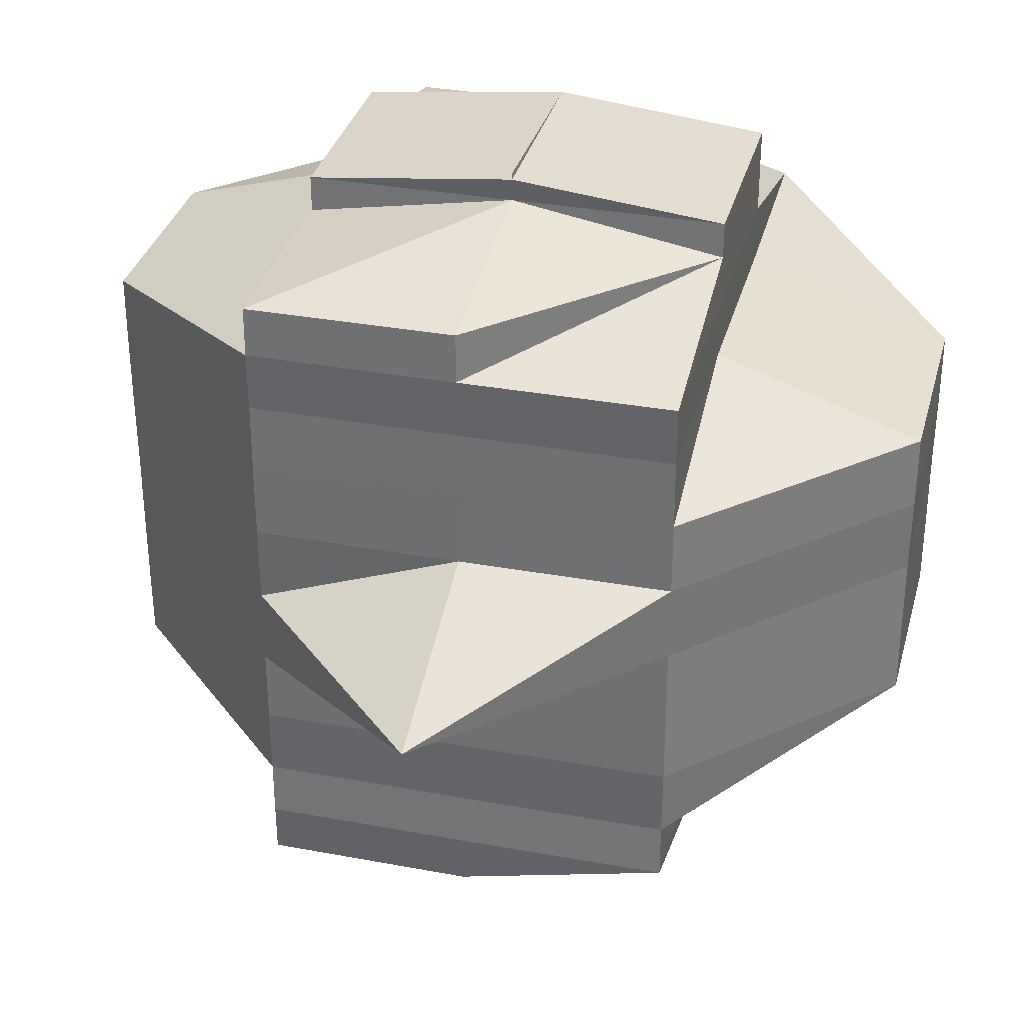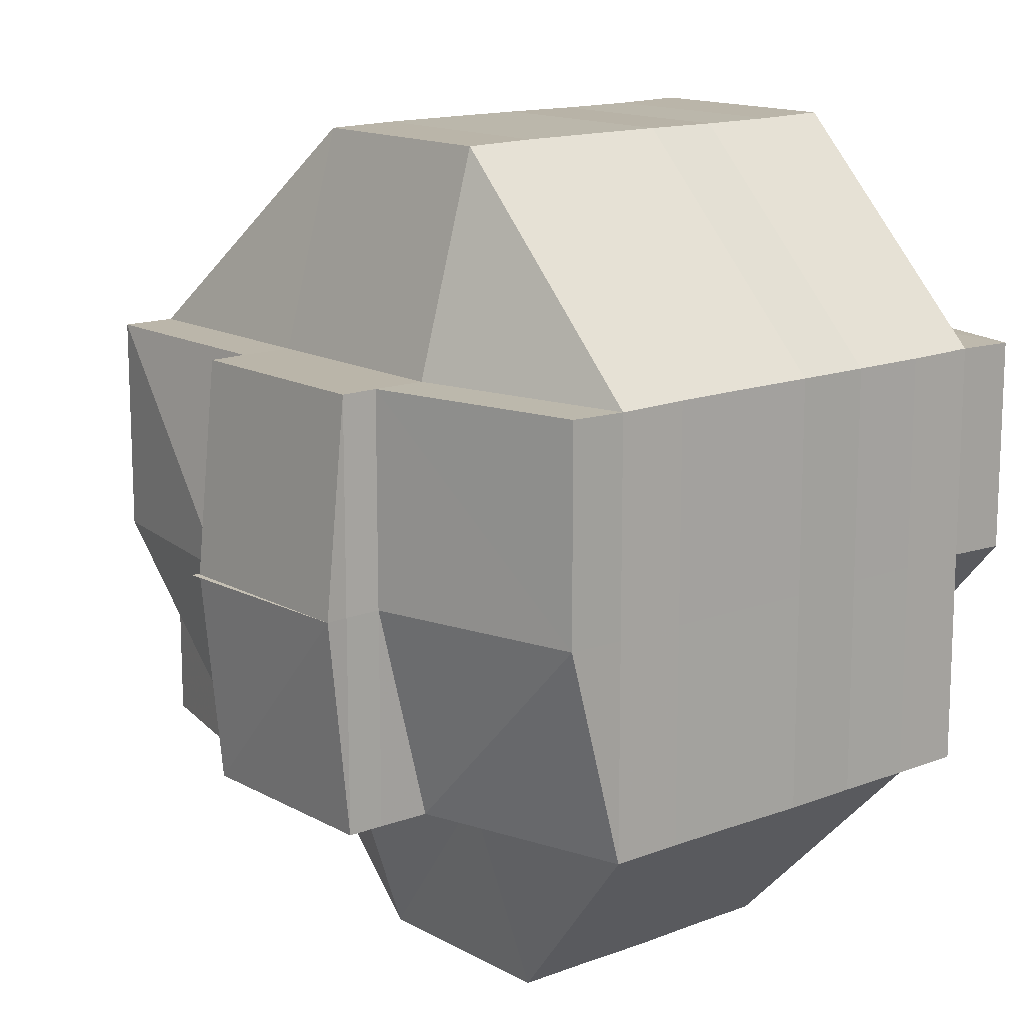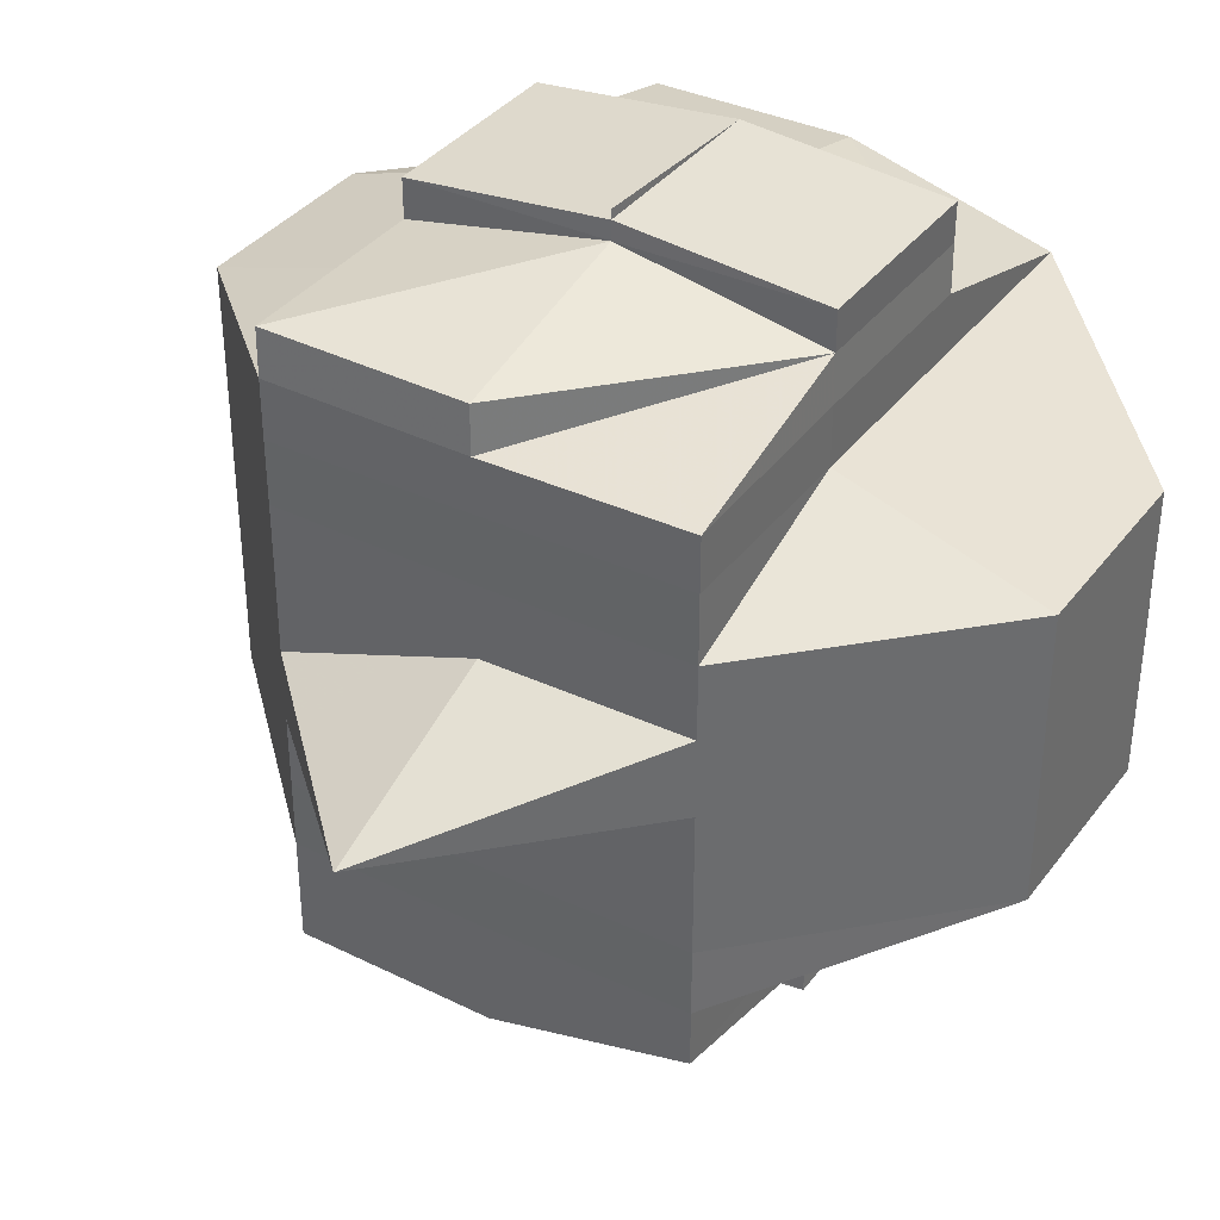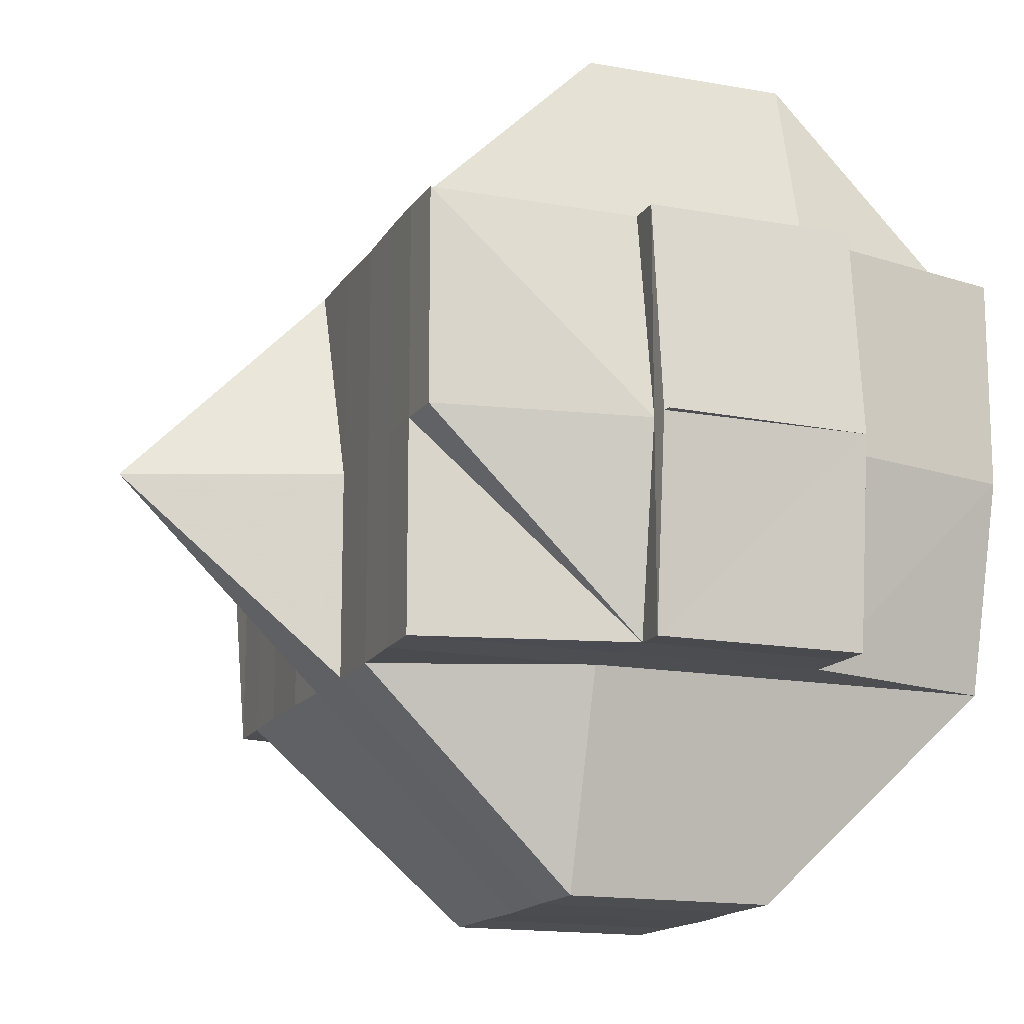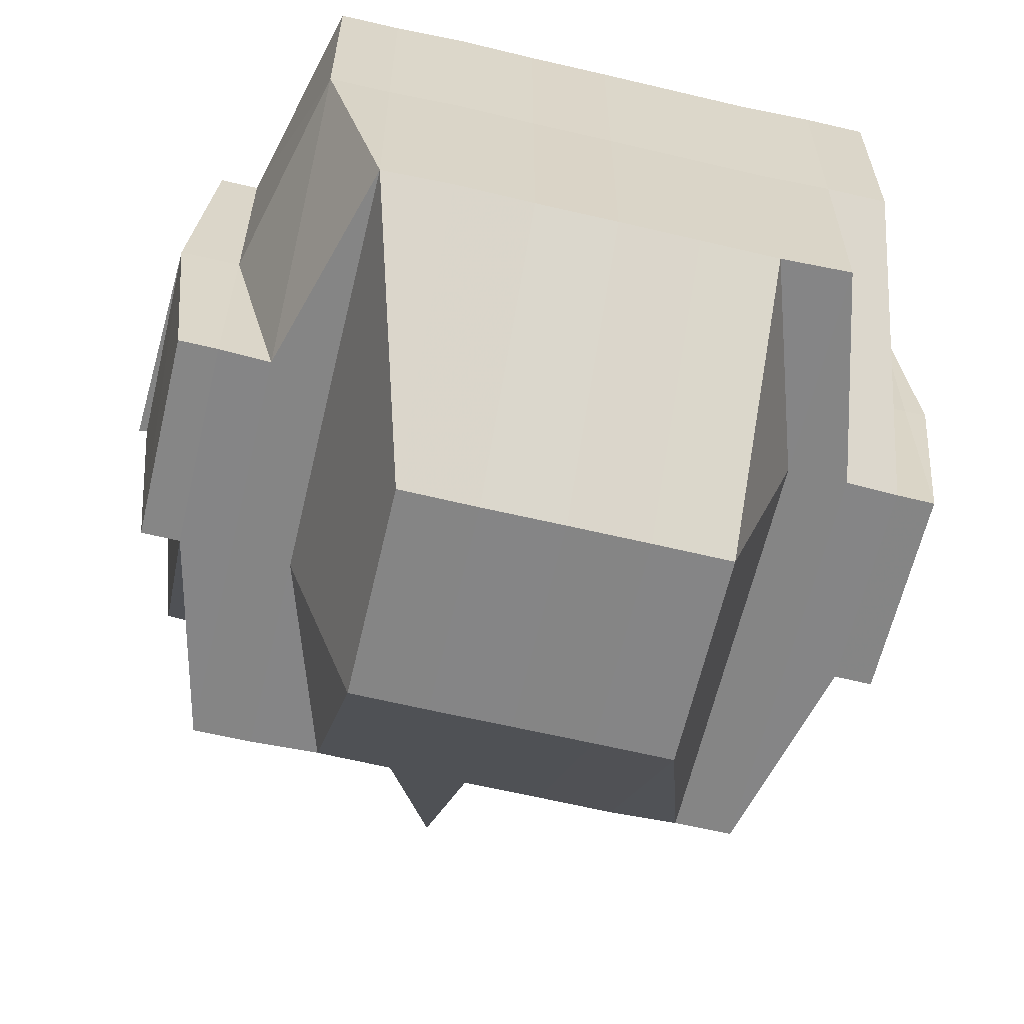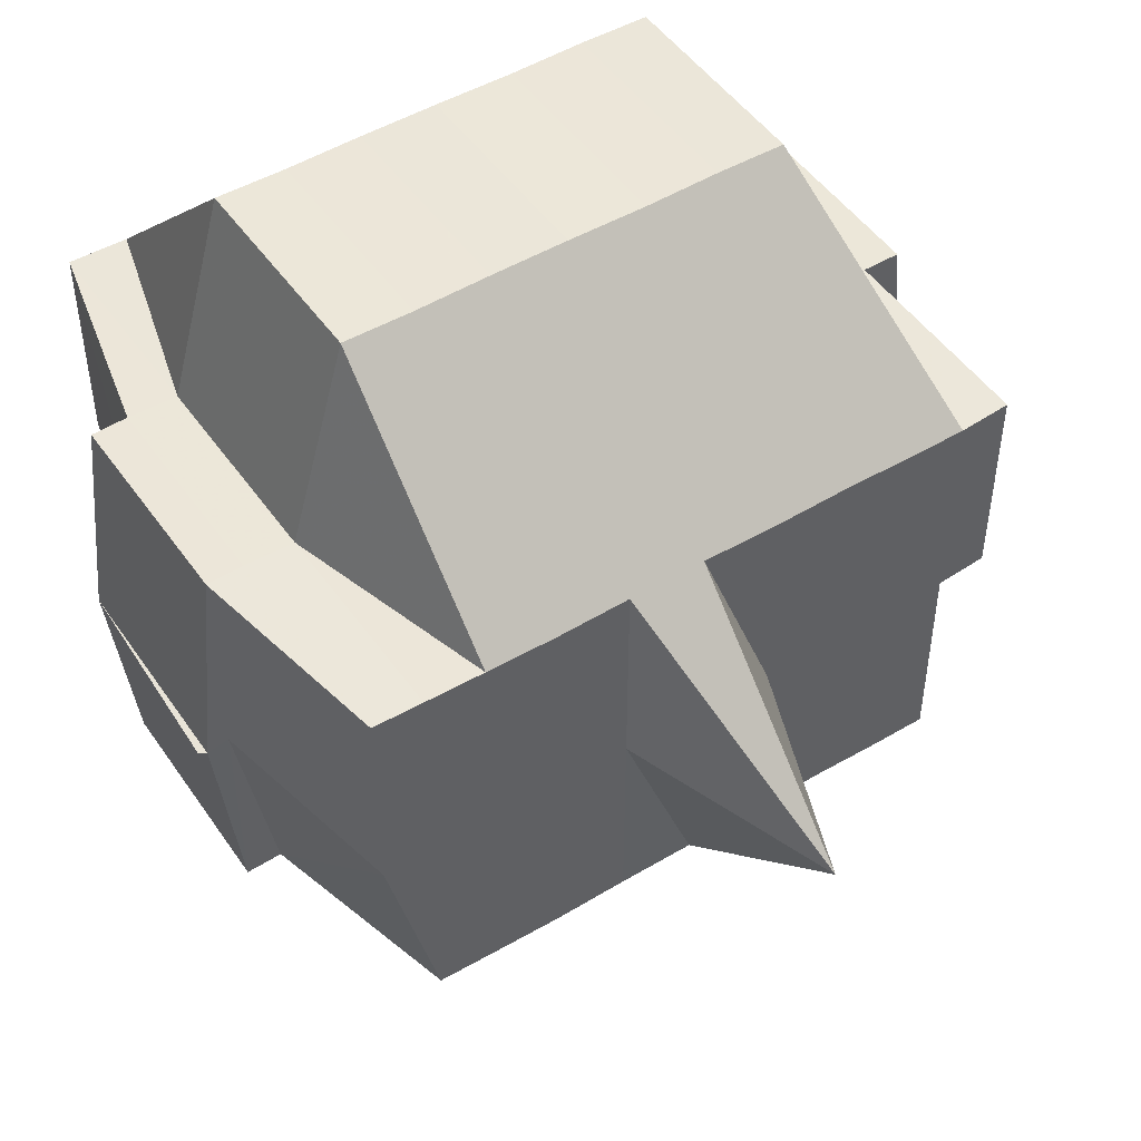
<metadata>
{"format":"obj","ext":"obj","renderer":"f3d","projection":"perspective","resolution":1024,"background":"white","views":[{"elev":33.7,"azim":-75.8,"up":"+Z"},{"elev":14.3,"azim":50.3,"up":"+Y"},{"elev":36.5,"azim":-58.2,"up":"+Z"},{"elev":-15.2,"azim":-21.1,"up":"+Y"},{"elev":-62.0,"azim":76.7,"up":"+Y"},{"elev":49.3,"azim":-123.5,"up":"+Y"}]}
</metadata>
<code>
o 1296
v 2236 1859 10.15
v 2236 1859 10.15
v 2236 1859 10.15
v 2236 1859 10.15
v 2236 1859 10.15
v 2236 1859 10.15
v 2236 1859 10.15
v 2236 1859 10.15
v 2236 1859 10.15
v 2236 1859 10.15
v 2236 1859 10.15
v 2236 1859 10.15
v 2236 1859 10.15
v 2236 1859 10.15
v 2236 1859 10.15
v 2236 1859 10.15
v 2236 1859 10.15
v 2236 1859 10.15
v 2236 1859 10.15
v 2236 1859 10.15
v 2236 1859 10.15
v 2236 1859 10.15
v 2236 1859 10.15
v 2236 1859 10.15
v 2236 1859 10.15
v 2236 1859 10.15
v 2236 1859 10.15
v 2236 1859 10.15
v 2236 1859 10.15
v 2236 1859 10.15
v 2236 1859 10.15
v 2236 1859 10.15
v 2236 1859 10.15
v 2236 1859 10.15
v 2236 1859 10.15
v 2236 1859 10.15
v 2236 1859 10.14
v 2236 1859 10.15
v 2236 1859 10.15
v 2236 1859 10.15
v 2236 1859 10.15
v 2236 1859 10.14
v 2236 1859 10.14
v 2236 1859 10.15
v 2236 1859 10.14
v 2236 1859 10.15
v 2236 1859 10.14
v 2236 1859 10.15
v 2236 1859 10.14
v 2236 1859 10.15
v 2236 1859 10.15
v 2236 1859 10.15
v 2236 1859 10.15
v 2236 1859 10.15
v 2236 1859 10.15
v 2236 1859 10.15
v 2236 1859 10.15
v 2236 1859 10.15
v 2236 1859 10.15
v 2236 1859 10.15
v 2236 1859 10.15
v 2236 1859 10.15
v 2236 1859 10.15
v 2236 1859 10.15
v 2236 1859 10.15
v 2236 1859 10.14
v 2236 1859 10.14
v 2236 1859 10.15
v 2236 1859 10.14
v 2236 1859 10.14
v 2236 1859 10.14
v 2236 1859 10.14
v 2236 1859 10.15
v 2236 1859 10.14
v 2236 1859 10.15
v 2236 1859 10.14
v 2236 1859 10.15
v 2236 1859 10.15
v 2236 1859 10.15
v 2236 1859 10.15
v 2236 1859 10.14
v 2236 1859 10.13
v 2236 1859 10.14
v 2236 1859 10.13
v 2236 1859 10.13
v 2236 1859 10.14
v 2236 1859 10.13
v 2236 1859 10.14
v 2236 1859 10.13
v 2236 1859 10.14
v 2236 1859 10.15
v 2236 1859 10.14
v 2236 1859 10.14
v 2236 1859 10.14
v 2236 1859 10.14
v 2236 1859 10.14
v 2236 1859 10.13
v 2236 1859 10.14
v 2236 1859 10.15
v 2236 1859 10.15
v 2236 1859 10.15
v 2236 1859 10.15
v 2236 1859 10.15
v 2236 1859 10.15
v 2236 1859 10.15
v 2236 1859 10.15
v 2236 1859 10.14
v 2236 1859 10.15
v 2236 1859 10.15
v 2236 1859 10.15
v 2236 1859 10.15
v 2236 1859 10.15
v 2236 1859 10.14
v 2236 1859 10.14
v 2236 1859 10.14
v 2236 1859 10.14
v 2236 1859 10.14
v 2236 1859 10.14
v 2236 1859 10.13
v 2236 1859 10.13
v 2236 1859 10.13
v 2236 1859 10.13
v 2236 1859 10.13
v 2236 1859 10.13
v 2236 1859 10.13
v 2236 1859 10.12
v 2236 1859 10.13
v 2236 1859 10.12
v 2236 1859 10.12
v 2236 1859 10.13
v 2236 1859 10.12
v 2236 1859 10.12
v 2236 1859 10.13
v 2236 1859 10.12
v 2236 1859 10.12
v 2236 1859 10.12
v 2236 1859 10.12
v 2236 1859 10.12
v 2236 1859 10.12
v 2236 1859 10.12
v 2236 1859 10.12
v 2236 1859 10.12
v 2236 1859 10.12
v 2236 1859 10.12
v 2236 1859 10.12
v 2236 1859 10.12
v 2236 1859 10.12
v 2236 1859 10.12
v 2236 1859 10.12
v 2236 1859 10.12
v 2236 1859 10.12
v 2236 1859 10.12
v 2236 1859 10.12
v 2236 1859 10.12
v 2236 1859 10.12
v 2236 1859 10.12
v 2236 1859 10.12
v 2236 1859 10.12
v 2236 1859 10.12
v 2236 1859 10.12
v 2236 1859 10.12
v 2236 1859 10.12
v 2236 1859 10.12
v 2236 1859 10.12
v 2236 1859 10.12
v 2236 1859 10.12
v 2236 1859 10.12
v 2236 1859 10.12
v 2236 1859 10.12
v 2236 1859 10.12
v 2236 1859 10.12
v 2236 1859 10.12
v 2236 1859 10.12
v 2236 1859 10.12
v 2236 1859 10.12
v 2236 1859 10.12
v 2236 1859 10.12
v 2236 1859 10.12
v 2236 1859 10.12
v 2236 1859 10.12
v 2236 1859 10.12
v 2236 1859 10.12
v 2236 1859 10.12
v 2236 1859 10.12
v 2236 1859 10.12
v 2236 1859 10.12
v 2236 1859 10.13
v 2236 1859 10.13
v 2236 1859 10.13
v 2236 1859 10.12
v 2236 1859 10.13
v 2236 1859 10.12
v 2236 1859 10.12
v 2236 1859 10.12
v 2236 1859 10.13
v 2236 1859 10.12
v 2236 1859 10.12
v 2236 1859 10.12
v 2236 1859 10.12
v 2236 1859 10.12
v 2236 1859 10.12
v 2236 1859 10.12
v 2236 1859 10.12
v 2236 1859 10.12
v 2236 1859 10.13
v 2236 1859 10.12
v 2236 1859 10.12
v 2236 1859 10.12
v 2236 1859 10.12
v 2236 1859 10.15
v 2236 1859 10.15
v 2236 1859 10.15
v 2236 1859 10.12
v 2236 1859 10.12
v 2236 1859 10.12
v 2236 1859 10.12
v 2236 1859 10.12
f 1 2 3
f 4 5 3
f 1 6 7
f 6 8 9
f 4 10 11
f 10 12 13
f 14 15 11
f 16 17 14
f 15 18 13
f 15 19 18
f 20 21 19
f 22 20 15
f 23 22 24
f 20 25 15
f 26 27 20
f 25 28 29
f 30 31 28
f 25 30 32
f 33 30 34
f 35 36 30
f 36 37 38
f 39 38 30
f 30 38 40
f 38 41 40
f 38 42 41
f 43 42 38
f 41 44 40
f 42 45 41
f 41 45 44
f 40 44 46
f 42 47 45
f 40 46 48
f 43 49 42
f 49 47 42
f 50 51 48
f 48 46 52
f 52 53 54
f 48 52 55
f 56 50 55
f 32 48 55
f 55 57 9
f 55 58 57
f 46 59 58
f 60 55 7
f 61 62 60
f 63 64 59
f 46 63 65
f 44 63 46
f 44 66 63
f 45 66 44
f 66 67 63
f 63 67 68
f 45 69 66
f 47 69 45
f 66 70 67
f 69 70 66
f 67 71 68
f 70 72 67
f 67 72 71
f 68 71 73
f 70 74 72
f 68 73 75
f 69 76 70
f 76 74 70
f 77 75 78
f 79 80 75
f 81 76 69
f 47 81 69
f 76 82 74
f 83 81 47
f 49 83 47
f 81 84 76
f 84 82 76
f 83 85 81
f 85 84 81
f 86 83 49
f 87 85 83
f 86 87 83
f 88 86 49
f 88 49 43
f 89 87 86
f 90 88 43
f 90 43 91
f 92 86 88
f 92 89 86
f 93 88 90
f 93 92 88
f 94 93 90
f 94 90 91
f 95 92 93
f 96 93 94
f 96 95 93
f 97 89 92
f 95 97 92
f 91 98 99
f 91 99 100
f 101 100 102
f 103 91 104
f 105 91 103
f 105 94 91
f 106 105 103
f 106 103 20
f 107 94 105
f 107 96 94
f 108 105 106
f 108 107 105
f 109 108 106
f 109 106 110
f 110 111 112
f 75 109 110
f 52 75 110
f 75 73 109
f 73 108 109
f 73 113 108
f 113 107 108
f 71 113 73
f 113 114 107
f 114 96 107
f 71 115 113
f 115 114 113
f 72 115 71
f 114 116 96
f 116 95 96
f 115 117 114
f 117 116 114
f 72 118 115
f 118 117 115
f 74 118 72
f 116 119 95
f 119 97 95
f 117 120 116
f 120 119 116
f 118 121 117
f 121 120 117
f 74 122 118
f 122 121 118
f 82 122 74
f 121 123 120
f 122 124 121
f 124 123 121
f 125 124 122
f 82 125 122
f 124 126 123
f 123 127 120
f 120 127 119
f 123 126 127
f 125 128 124
f 129 126 130
f 131 132 126
f 127 133 119
f 119 133 97
f 126 134 127
f 127 134 133
f 126 135 134
f 136 135 126
f 135 137 138
f 136 139 140
f 141 142 139
f 143 141 144
f 145 144 136
f 135 146 147
f 146 148 137
f 144 149 146
f 149 150 148
f 149 151 150
f 146 149 152
f 153 146 154
f 155 149 153
f 156 157 149
f 158 159 155
f 159 160 161
f 157 162 163
f 164 157 165
f 165 166 167
f 168 159 166
f 166 169 170
f 166 170 171
f 172 168 173
f 174 172 173
f 173 163 175
f 173 175 176
f 177 174 178
f 179 178 180
f 181 176 182
f 152 173 181
f 178 152 181
f 181 173 183
f 178 181 184
f 184 181 185
f 186 178 184
f 134 178 186
f 134 186 133
f 133 186 187
f 186 184 187
f 133 187 97
f 97 187 89
f 187 184 188
f 187 188 89
f 184 185 188
f 89 188 87
f 188 185 189
f 188 189 87
f 87 189 85
f 185 190 189
f 189 191 85
f 189 190 191
f 85 191 84
f 192 193 190
f 190 194 191
f 191 195 84
f 191 194 195
f 84 195 82
f 195 125 82
f 194 196 195
f 195 196 125
f 190 197 194
f 193 198 197
f 183 197 190
f 199 200 196
f 197 201 202
f 196 128 125
f 128 203 204
f 128 204 205
f 196 206 128
f 206 136 128
f 207 206 196
f 206 145 136
f 207 145 206
f 208 145 207
f 197 208 207
f 208 166 145
f 209 208 197
f 209 166 208
f 210 211 212
f 213 214 215
f 216 214 217

</code>
